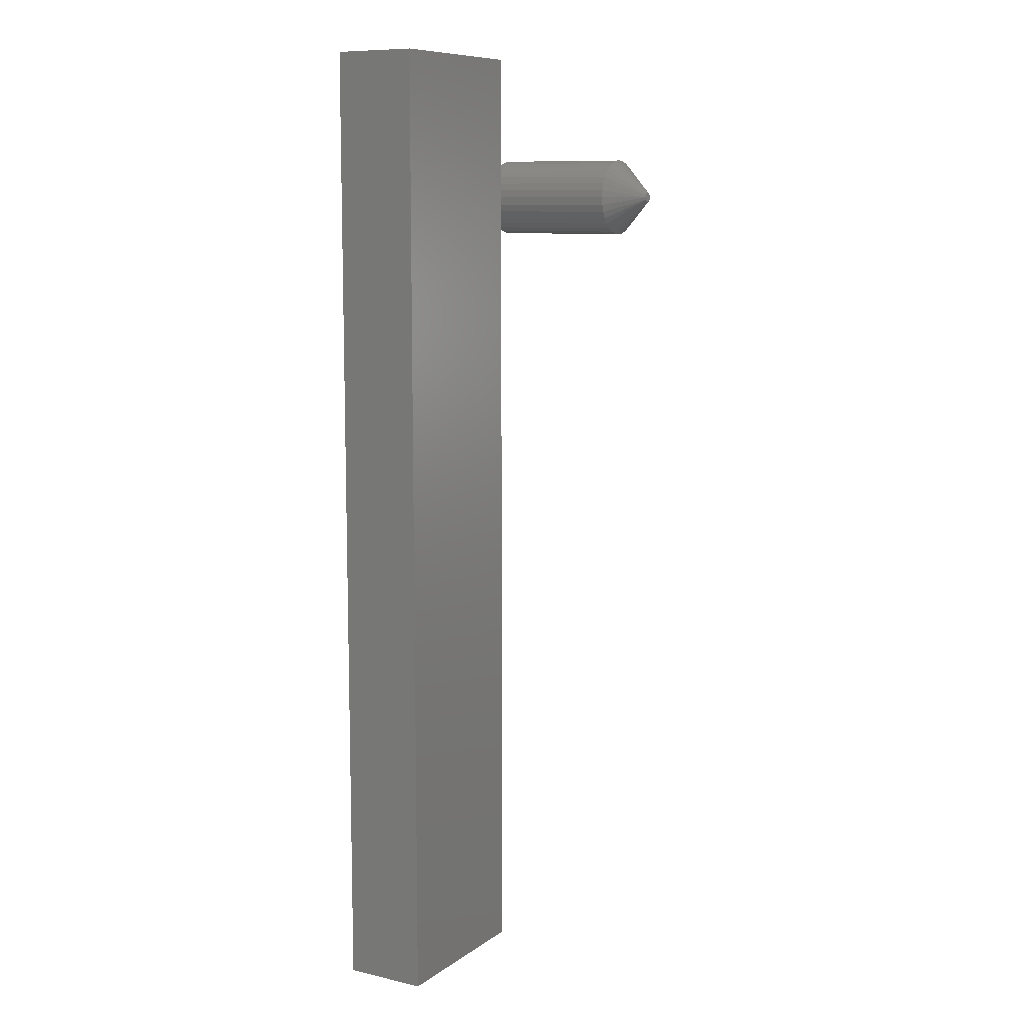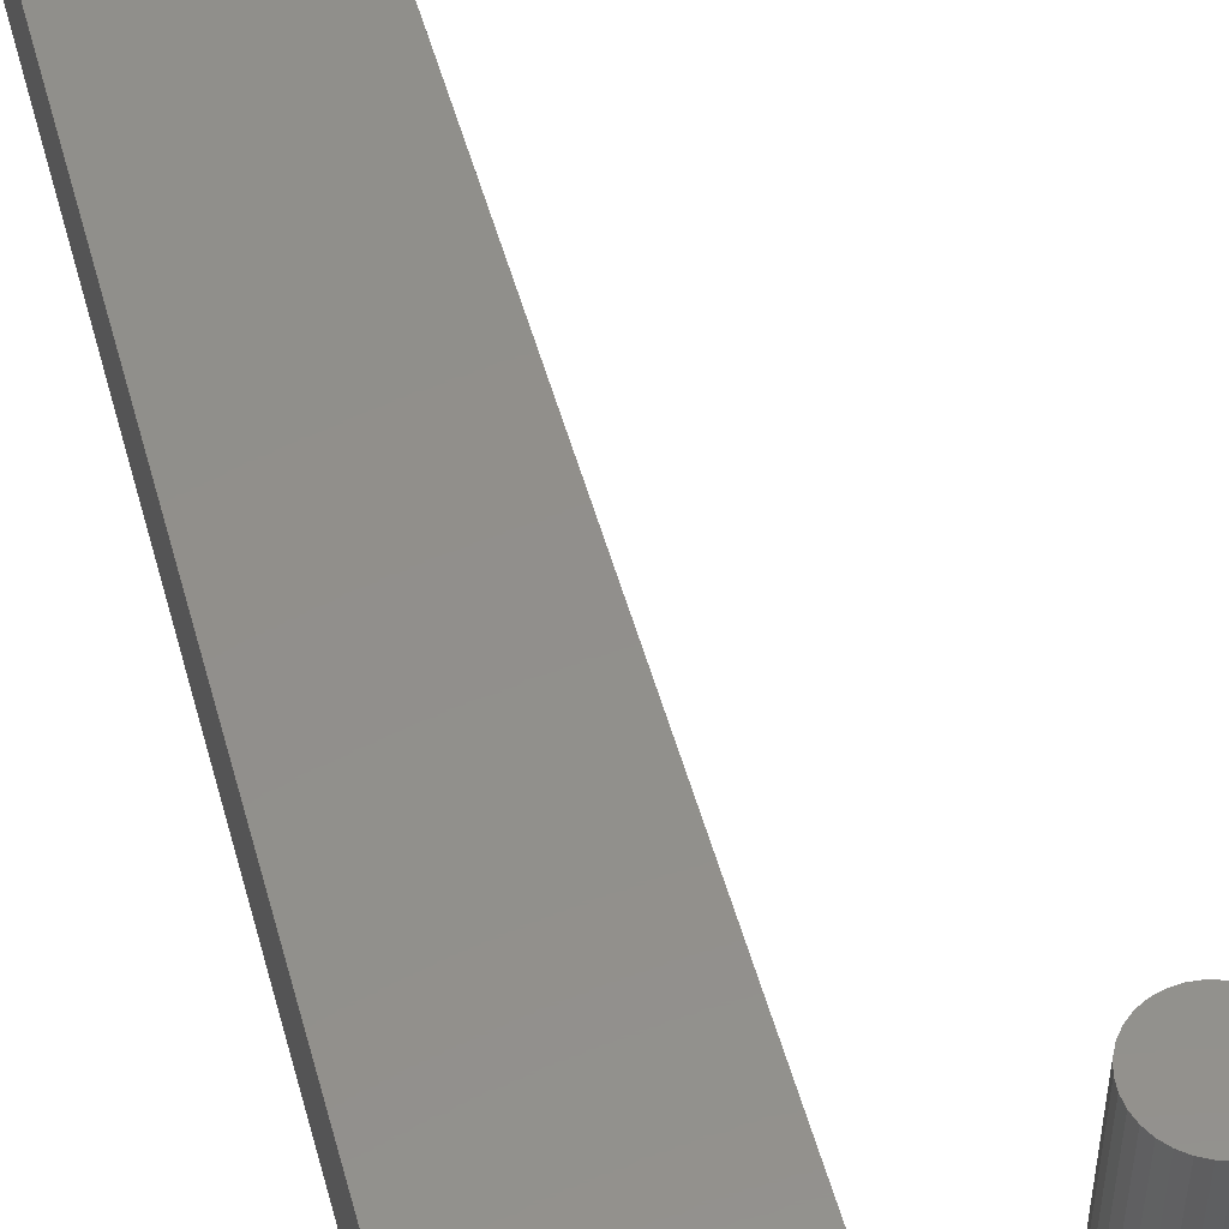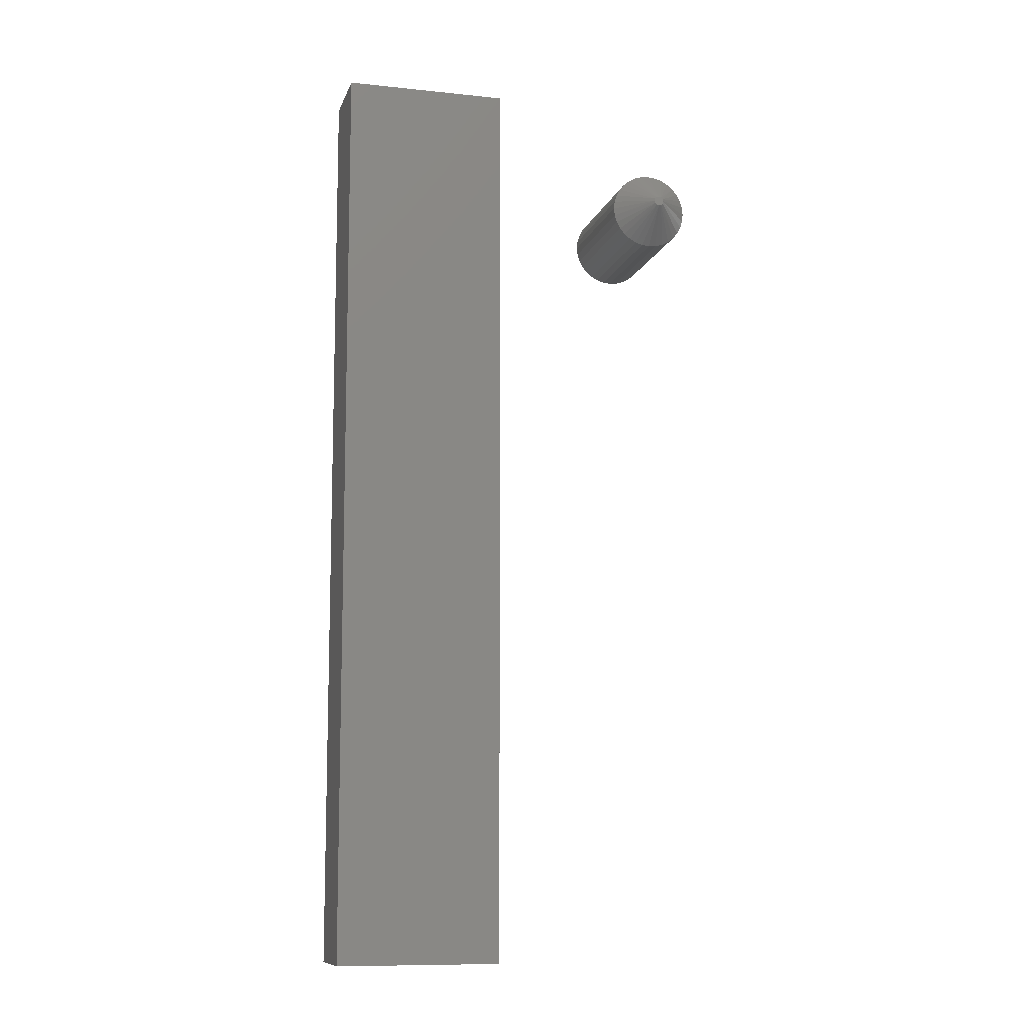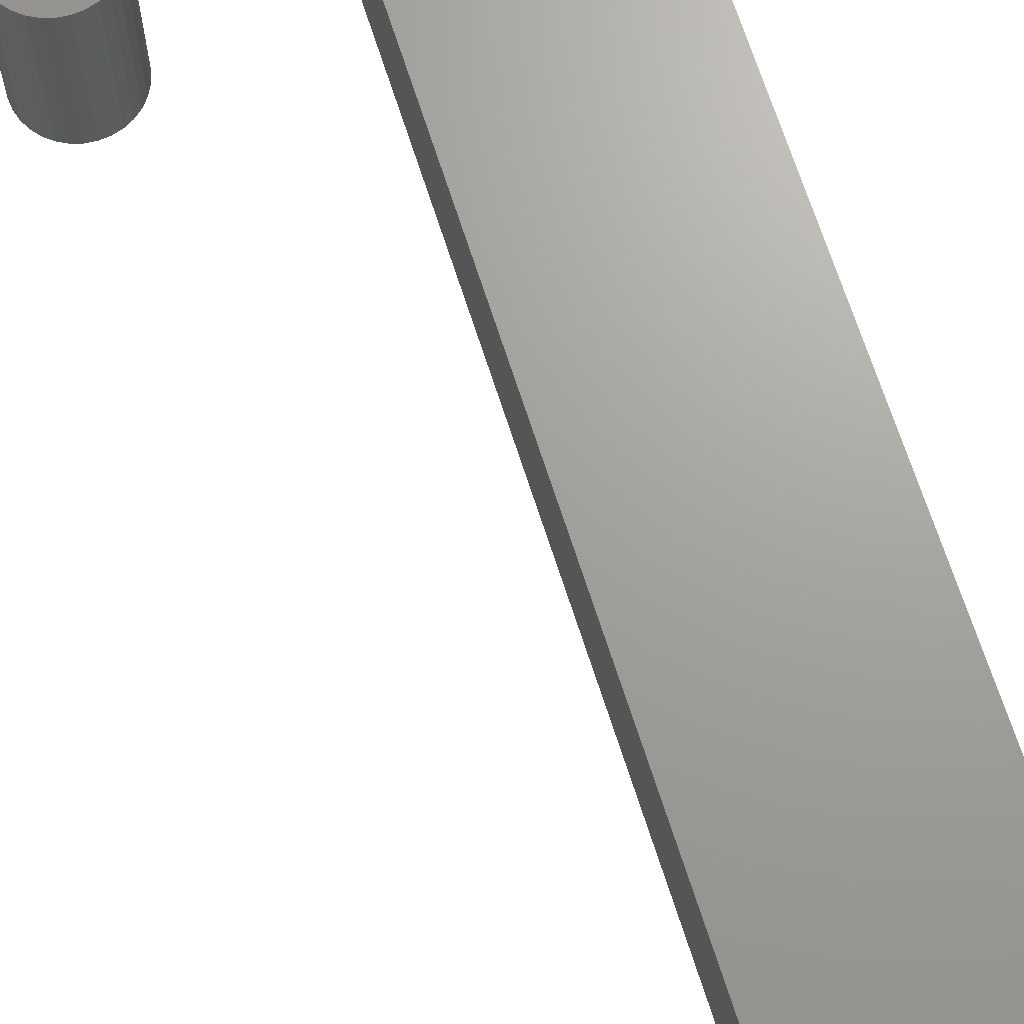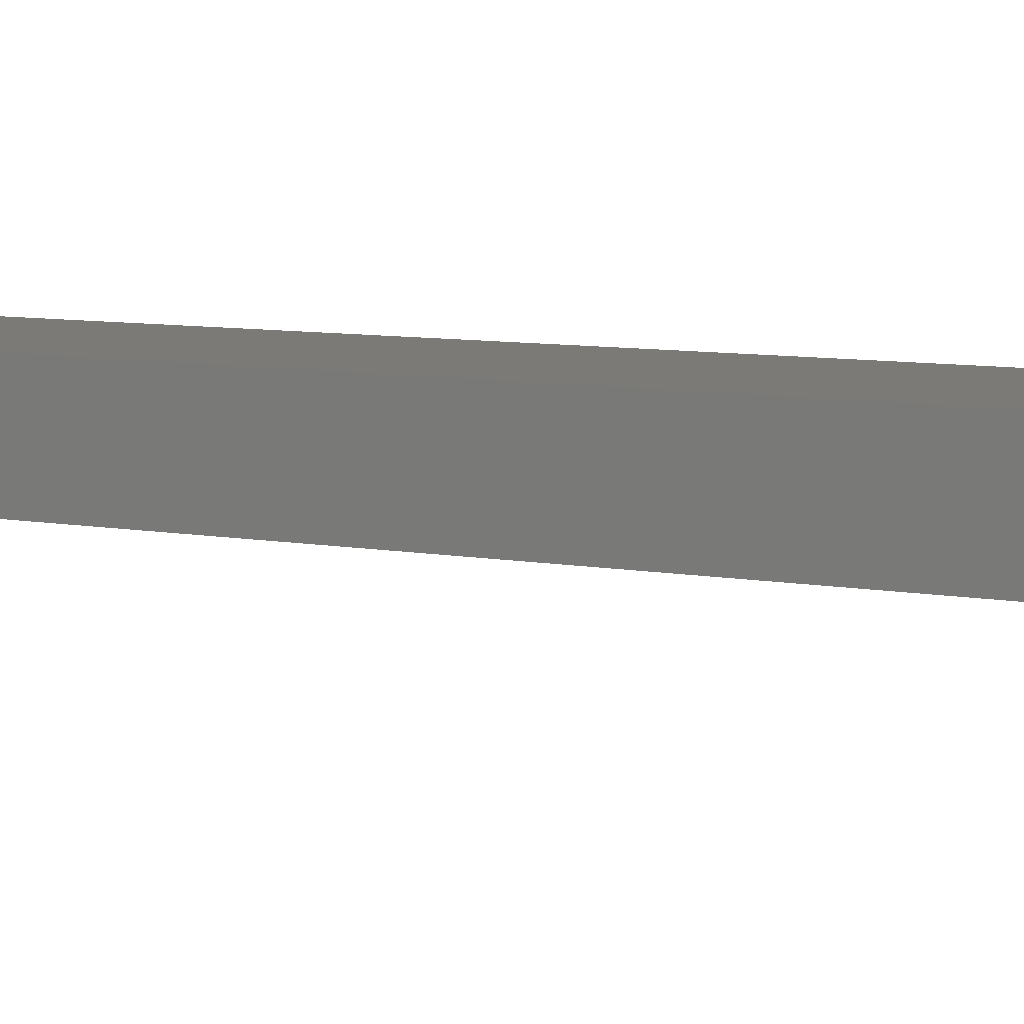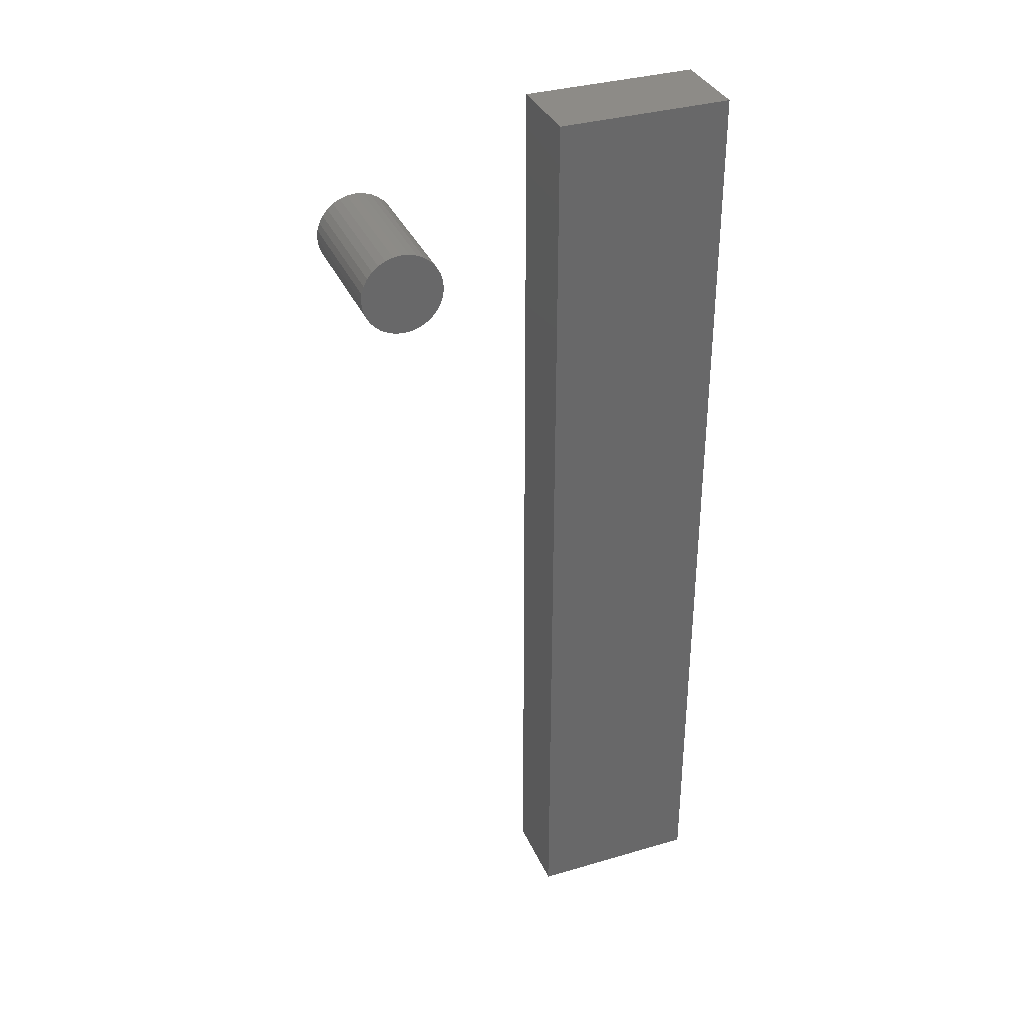
<metadata>
{"format":"stl","ext":"stl","renderer":"f3d","projection":"perspective","resolution":1024,"background":"white","views":[{"elev":9.6,"azim":-59.3,"up":"+Z"},{"elev":51.4,"azim":-15.2,"up":"+Y"},{"elev":-10.5,"azim":-14.9,"up":"+Z"},{"elev":68.4,"azim":162.3,"up":"+Y"},{"elev":7.7,"azim":-61.0,"up":"+Y"},{"elev":34.7,"azim":158.6,"up":"+Z"}]}
</metadata>
<code>
# stl→obj: 84 verts, 160 faces
v -0.6875 -0.05469 0.1172
v -0.5743 -0.05469 0.1172
v -0.6875 -0.05469 0.75
v -0.5743 -0.05469 0.75
v -0.6875 0 0.1172
v -0.6875 3.513e-17 0.75
v -0.5743 1.257e-17 0.1172
v -0.5743 4.77e-17 0.75
v -0.4715 -0.1172 0.66
v -0.4731 -0.1172 0.6595
v -0.4743 -0.1172 0.6583
v -0.4699 -0.1172 0.6595
v -0.4688 -0.1172 0.6583
v -0.4683 -0.1172 0.6567
v -0.4743 -0.1172 0.6551
v -0.4688 -0.1172 0.6551
v -0.4731 -0.1172 0.654
v -0.4715 -0.1172 0.6535
v -0.4699 -0.1172 0.654
v -0.4748 -0.1172 0.6567
v -0.4449 4.459e-17 0.6567
v -0.4449 -0.09375 0.6567
v -0.4454 4.425e-17 0.6515
v -0.4454 -0.09375 0.6515
v -0.4469 4.38e-17 0.6465
v -0.4469 -0.09375 0.6465
v -0.4494 4.327e-17 0.6419
v -0.4494 -0.09375 0.6419
v -0.4527 4.268e-17 0.6379
v -0.4527 -0.09375 0.6379
v -0.4567 4.205e-17 0.6346
v -0.4567 -0.09375 0.6346
v -0.4613 4.14e-17 0.6321
v -0.4613 -0.09375 0.6321
v -0.4663 4.076e-17 0.6306
v -0.4663 -0.09375 0.6306
v -0.4715 4.015e-17 0.6301
v -0.4715 -0.09375 0.6301
v -0.4767 3.961e-17 0.6306
v -0.4767 -0.09375 0.6306
v -0.4817 3.913e-17 0.6321
v -0.4817 -0.09375 0.6321
v -0.4863 3.876e-17 0.6346
v -0.4863 -0.09375 0.6346
v -0.4904 3.85e-17 0.6379
v -0.4904 -0.09375 0.6379
v -0.4937 3.835e-17 0.6419
v -0.4937 -0.09375 0.6419
v -0.4962 3.833e-17 0.6465
v -0.4962 -0.09375 0.6465
v -0.4977 3.844e-17 0.6515
v -0.4977 -0.09375 0.6515
v -0.4982 3.868e-17 0.6567
v -0.4982 -0.09375 0.6567
v -0.4977 3.902e-17 0.6619
v -0.4977 -0.09375 0.6619
v -0.4962 3.947e-17 0.6669
v -0.4962 -0.09375 0.6669
v -0.4937 4e-17 0.6715
v -0.4937 -0.09375 0.6715
v -0.4904 4.059e-17 0.6756
v -0.4904 -0.09375 0.6756
v -0.4863 4.122e-17 0.6789
v -0.4863 -0.09375 0.6789
v -0.4817 4.187e-17 0.6814
v -0.4817 -0.09375 0.6814
v -0.4767 4.251e-17 0.6829
v -0.4767 -0.09375 0.6829
v -0.4715 4.311e-17 0.6834
v -0.4715 -0.09375 0.6834
v -0.4663 4.366e-17 0.6829
v -0.4663 -0.09375 0.6829
v -0.4613 4.413e-17 0.6814
v -0.4613 -0.09375 0.6814
v -0.4567 4.451e-17 0.6789
v -0.4567 -0.09375 0.6789
v -0.4527 4.477e-17 0.6756
v -0.4527 -0.09375 0.6756
v -0.4494 4.491e-17 0.6715
v -0.4494 -0.09375 0.6715
v -0.4469 4.493e-17 0.6669
v -0.4469 -0.09375 0.6669
v -0.4454 4.482e-17 0.6619
v -0.4454 -0.09375 0.6619
f 1 2 3
f 3 2 4
f 5 6 7
f 7 6 8
f 3 6 1
f 1 6 5
f 4 8 3
f 3 8 6
f 2 7 4
f 4 7 8
f 1 5 2
f 2 5 7
f 9 10 11
f 12 9 11
f 12 11 13
f 14 15 16
f 15 17 16
f 16 17 18
f 16 18 19
f 20 15 14
f 20 14 13
f 20 13 11
f 21 22 23
f 23 22 24
f 23 24 25
f 25 24 26
f 25 26 27
f 27 26 28
f 27 28 29
f 29 28 30
f 29 30 31
f 31 30 32
f 31 32 33
f 33 32 34
f 33 34 35
f 35 34 36
f 35 36 37
f 37 36 38
f 37 38 39
f 39 38 40
f 39 40 41
f 41 40 42
f 41 42 43
f 43 42 44
f 43 44 45
f 45 44 46
f 45 46 47
f 47 46 48
f 47 48 49
f 49 48 50
f 49 50 51
f 51 50 52
f 51 52 53
f 53 52 54
f 53 54 55
f 55 54 56
f 55 56 57
f 57 56 58
f 57 58 59
f 59 58 60
f 59 60 61
f 61 60 62
f 61 62 63
f 63 62 64
f 63 64 65
f 65 64 66
f 65 66 67
f 67 66 68
f 67 68 69
f 69 68 70
f 69 70 71
f 71 70 72
f 71 72 73
f 73 72 74
f 73 74 75
f 75 74 76
f 75 76 77
f 77 76 78
f 77 78 79
f 79 78 80
f 79 80 81
f 81 80 82
f 81 82 83
f 83 82 84
f 83 84 21
f 21 84 22
f 54 52 20
f 52 15 20
f 52 50 15
f 48 15 50
f 46 44 17
f 15 46 17
f 42 17 44
f 40 38 18
f 42 40 18
f 17 42 18
f 36 34 19
f 18 36 19
f 32 19 34
f 30 28 16
f 19 30 16
f 26 16 28
f 48 46 15
f 38 36 18
f 32 30 19
f 14 16 26
f 14 26 24
f 14 24 22
f 22 84 14
f 84 13 14
f 84 82 13
f 80 13 82
f 78 76 12
f 13 78 12
f 74 12 76
f 72 70 9
f 74 72 9
f 12 74 9
f 68 66 10
f 9 68 10
f 64 10 66
f 62 60 11
f 10 62 11
f 58 11 60
f 80 78 13
f 70 68 9
f 64 62 10
f 20 11 58
f 20 58 56
f 20 56 54
f 65 67 69
f 65 69 71
f 73 65 71
f 63 65 73
f 75 63 73
f 61 63 75
f 77 61 75
f 59 61 77
f 79 59 77
f 57 59 79
f 81 57 79
f 55 57 81
f 83 55 81
f 25 49 23
f 47 49 25
f 27 47 25
f 45 47 27
f 29 45 27
f 43 45 29
f 31 43 29
f 41 43 31
f 33 41 31
f 39 41 33
f 37 39 33
f 35 37 33
f 49 51 23
f 23 51 53
f 23 53 21
f 21 53 55
f 21 55 83

</code>
